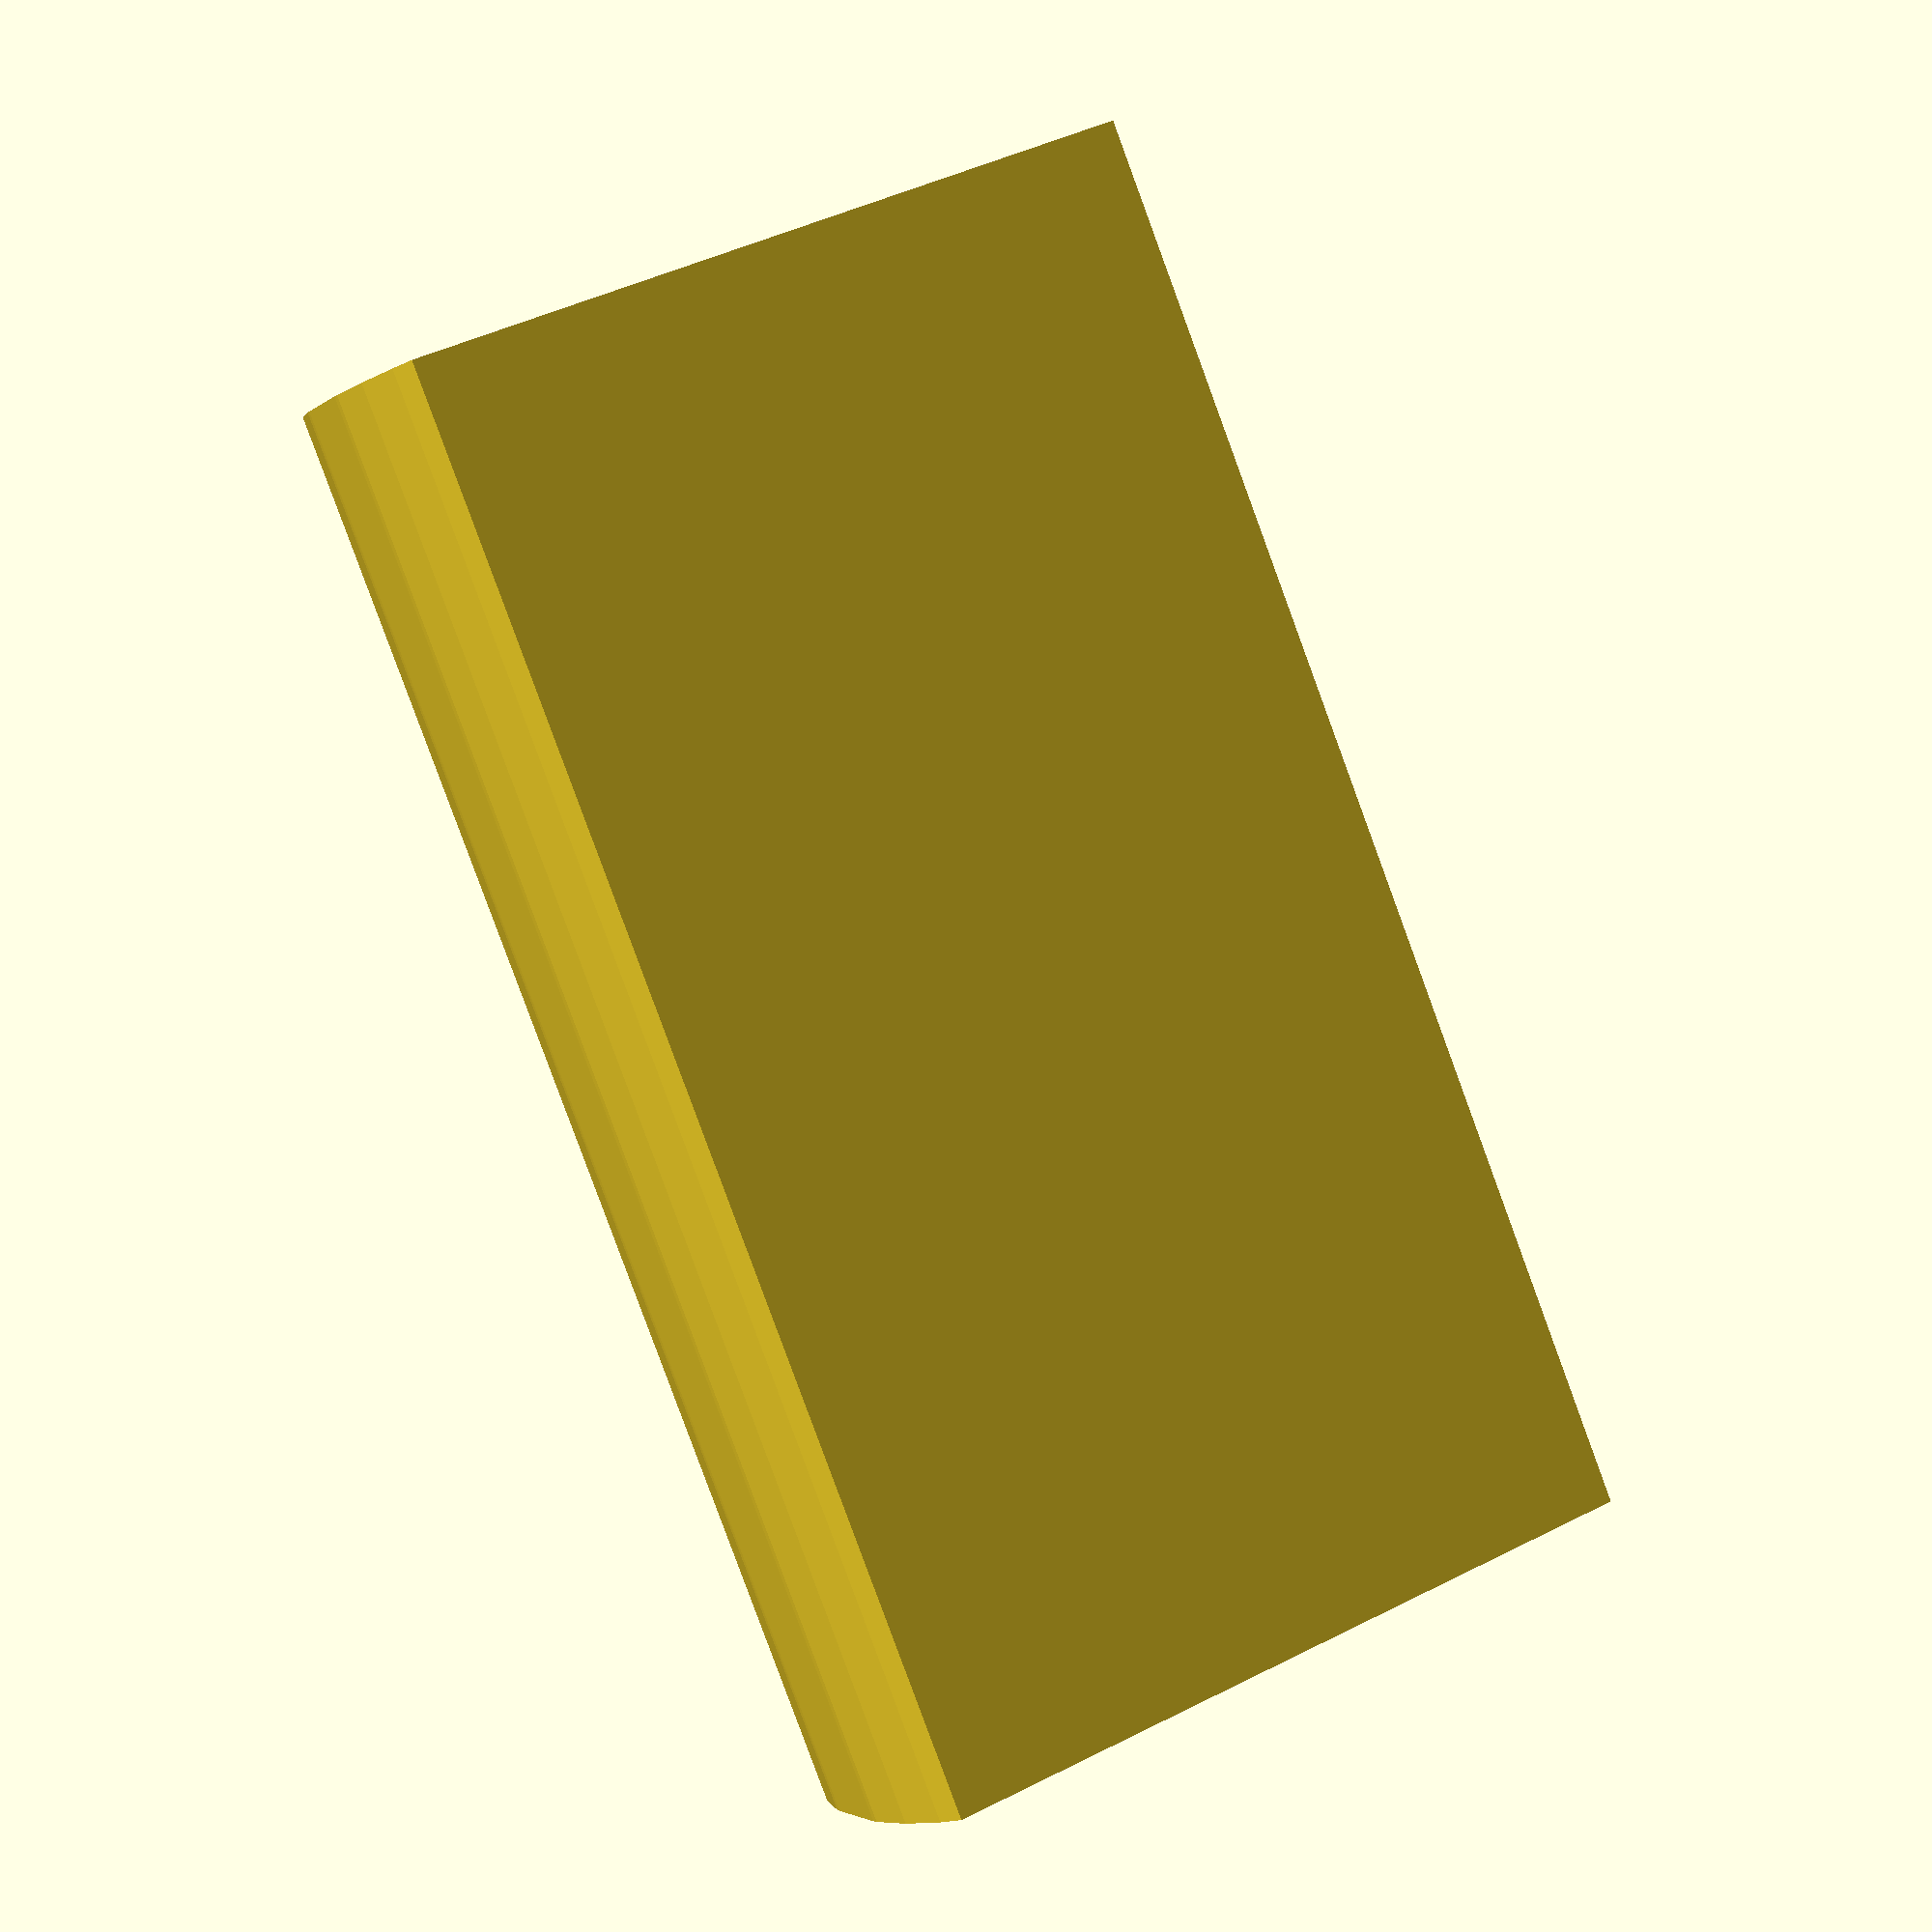
<openscad>
$fn = 50*1;

//The total height of this magazine release extension
TOTAL_HEIGHT = 25.4;

//The depth of the pocket that the existing magazine release fits in
POCKET_DEPTH = 7.6;

//The width of the existing magazine release
RELEASE_WIDTH = 11.6;

//The height of the existing magazine release
RELEASE_HEIGHT = 2.3;

//How thick to make the walls (added to the RELEASE_WIDTH)
SIDE_WALL_THICKNESS = 1.5;

//How thick to make the walls (added to the RELEASE_HEIGHT)
TOP_AND_BOTTOM_WALL_THICKNESS = 2;

// Used to make sure that there isn't a "film" 
// of plastic covering the top
TOLERANCE = 0.01 * 1;

// An adjustment to the rounding of corners
ROUNDING_ADJUSTMENT = 0.05 * 1; //


intersection() {
	difference() {
		cube(size = [RELEASE_WIDTH + 2*SIDE_WALL_THICKNESS,
						 RELEASE_HEIGHT + 2*TOP_AND_BOTTOM_WALL_THICKNESS,
						 TOTAL_HEIGHT],
								 center = true);
		translate([0, 0, (TOTAL_HEIGHT - POCKET_DEPTH)/2 + TOLERANCE]){
			cube(size = [RELEASE_WIDTH, RELEASE_HEIGHT, POCKET_DEPTH], center = true);
		}
	}

	//Round the corners slightly
	cylinder(r = max( RELEASE_WIDTH/2 + SIDE_WALL_THICKNESS, RELEASE_HEIGHT/2 + TOP_AND_BOTTOM_WALL_THICKNESS) + ROUNDING_ADJUSTMENT, h = TOTAL_HEIGHT, center = true);

}

</openscad>
<views>
elev=84.3 azim=24.2 roll=200.2 proj=p view=solid
</views>
